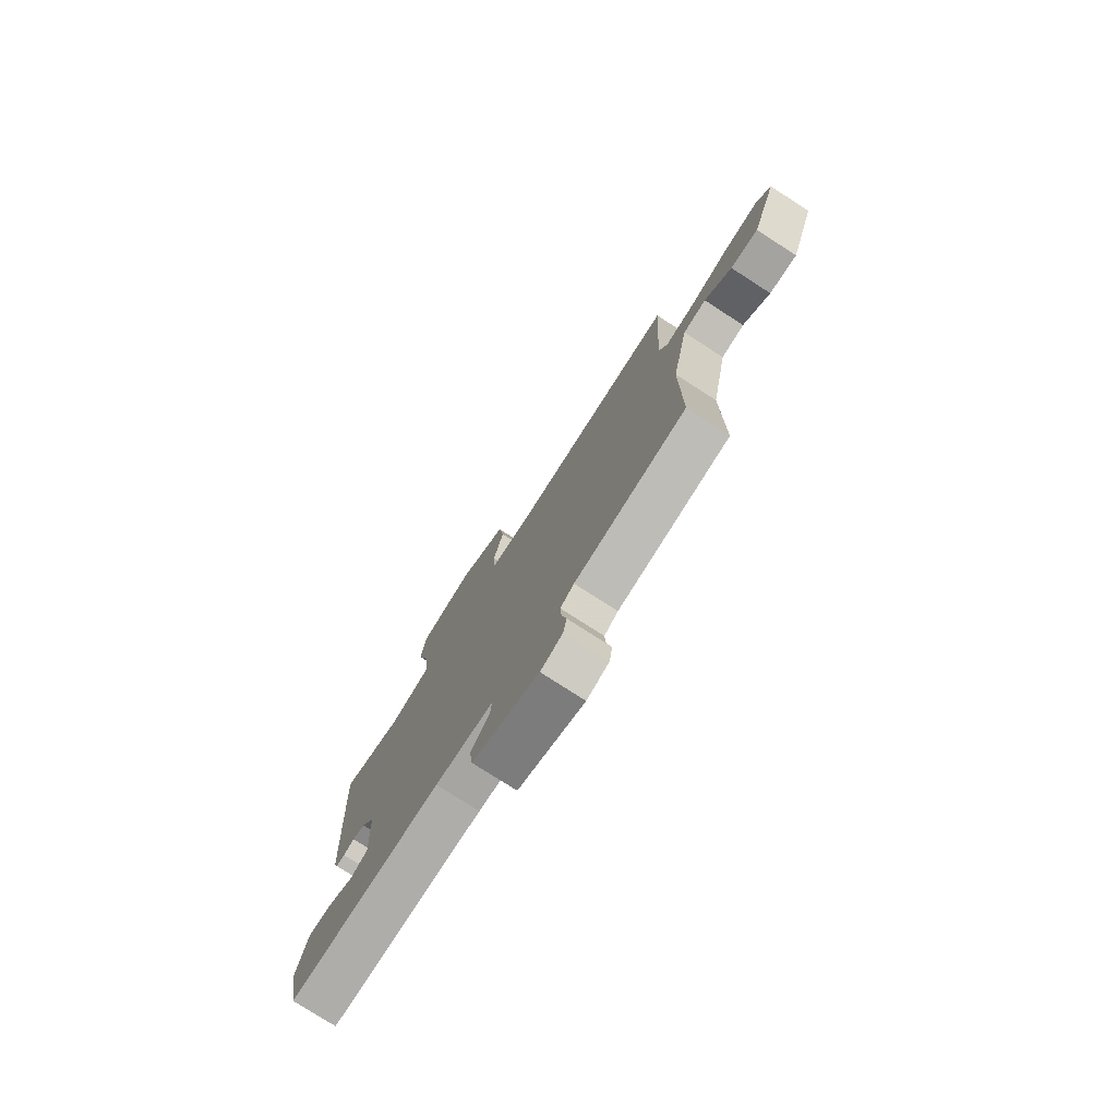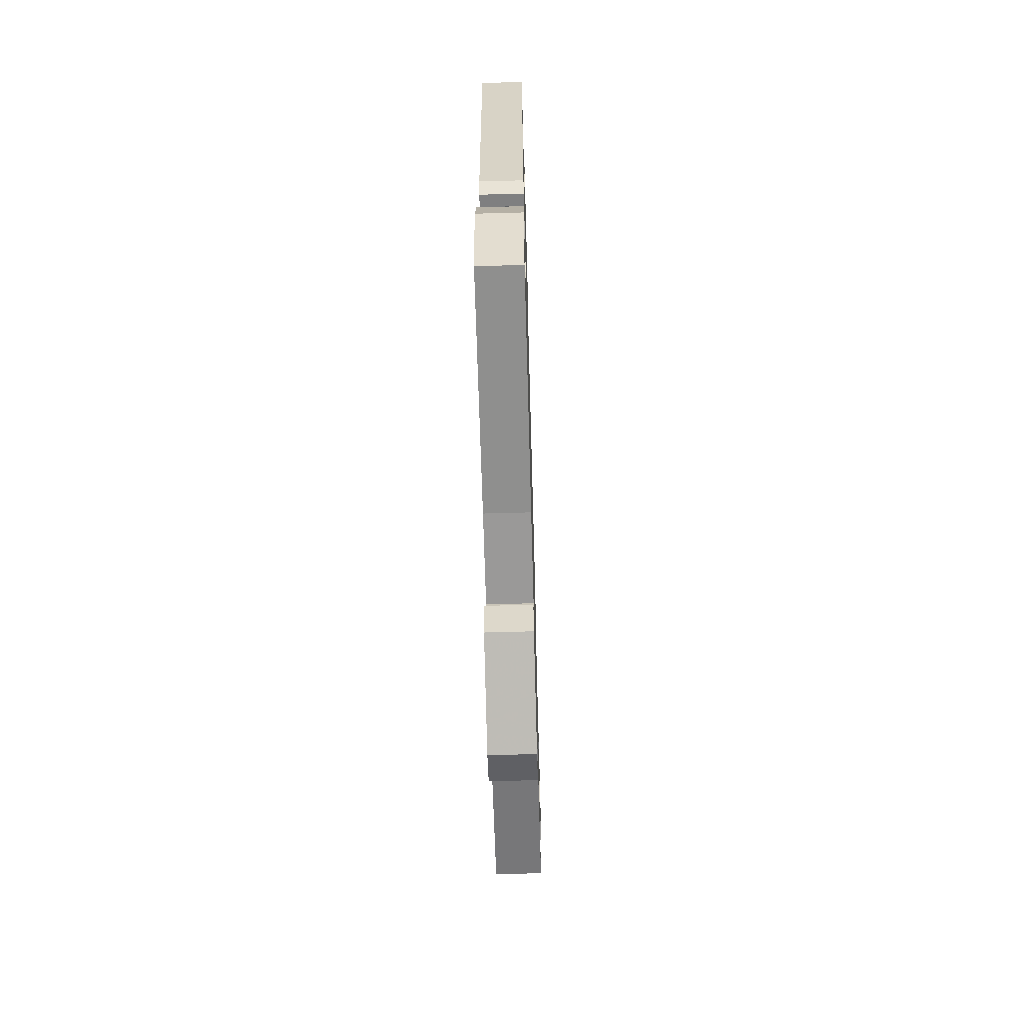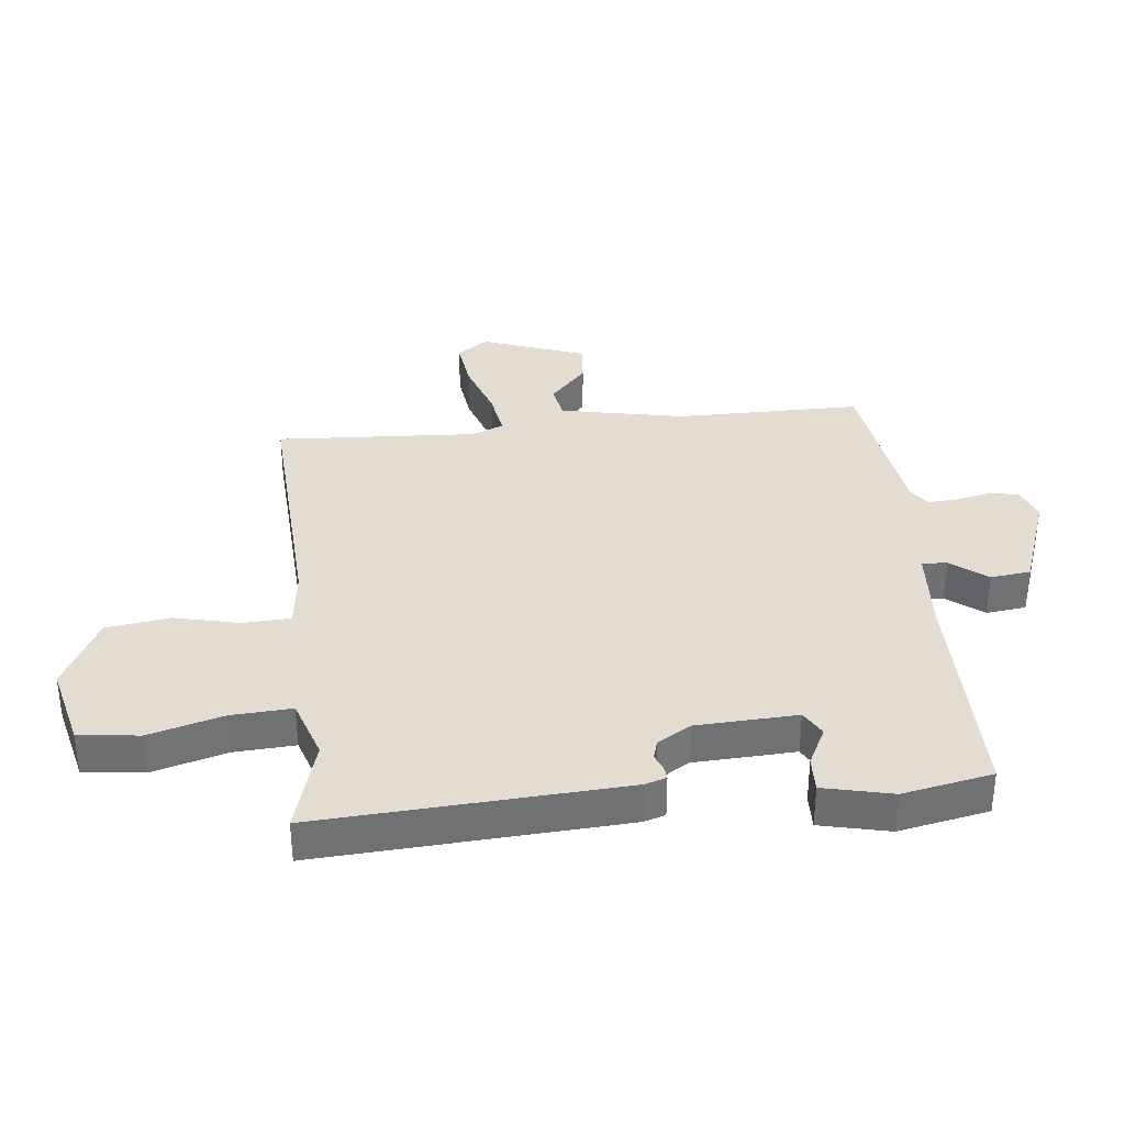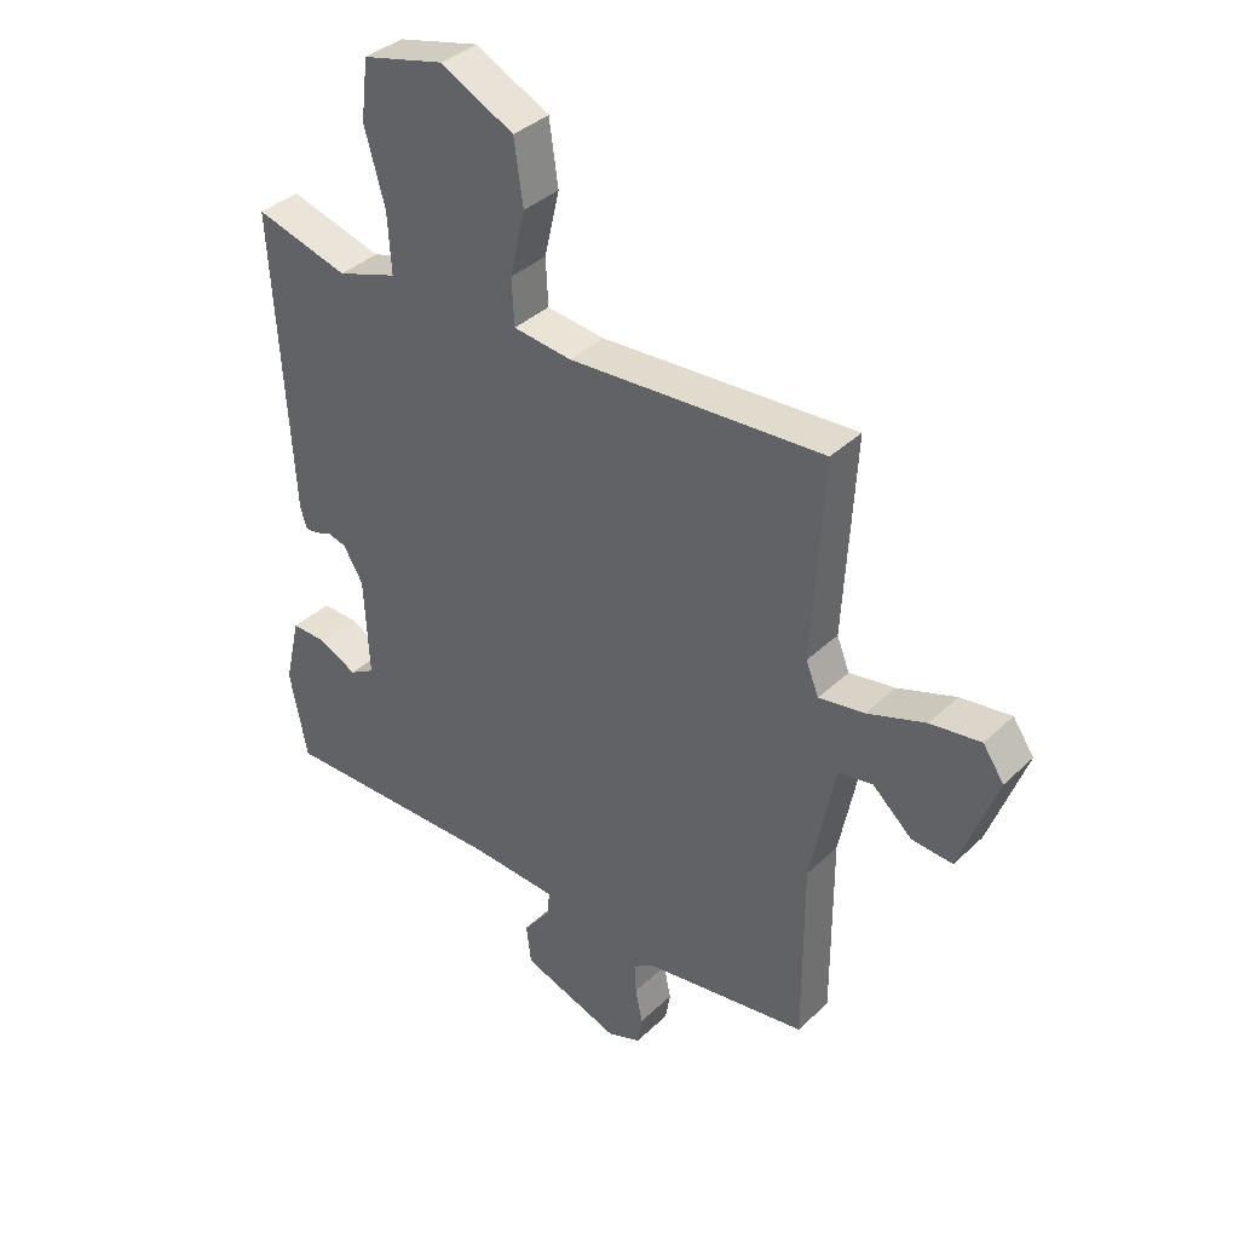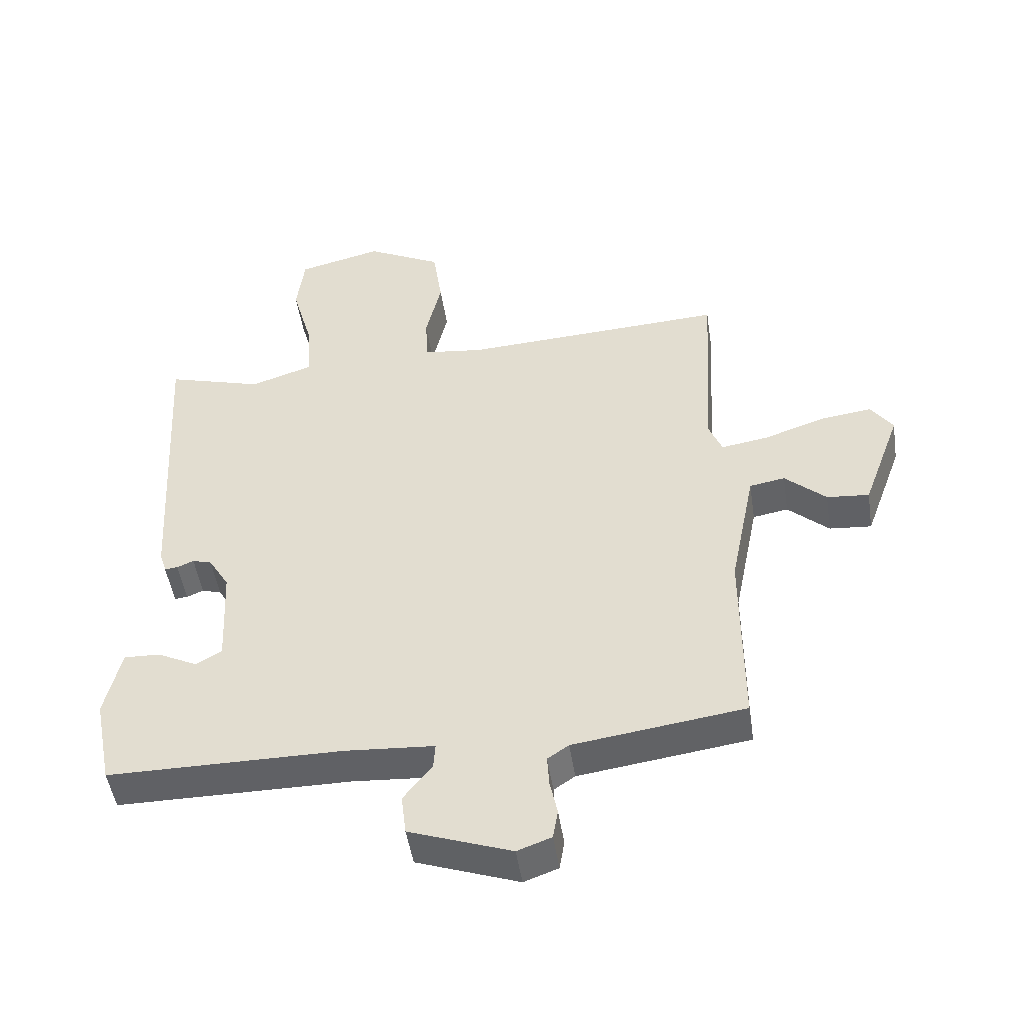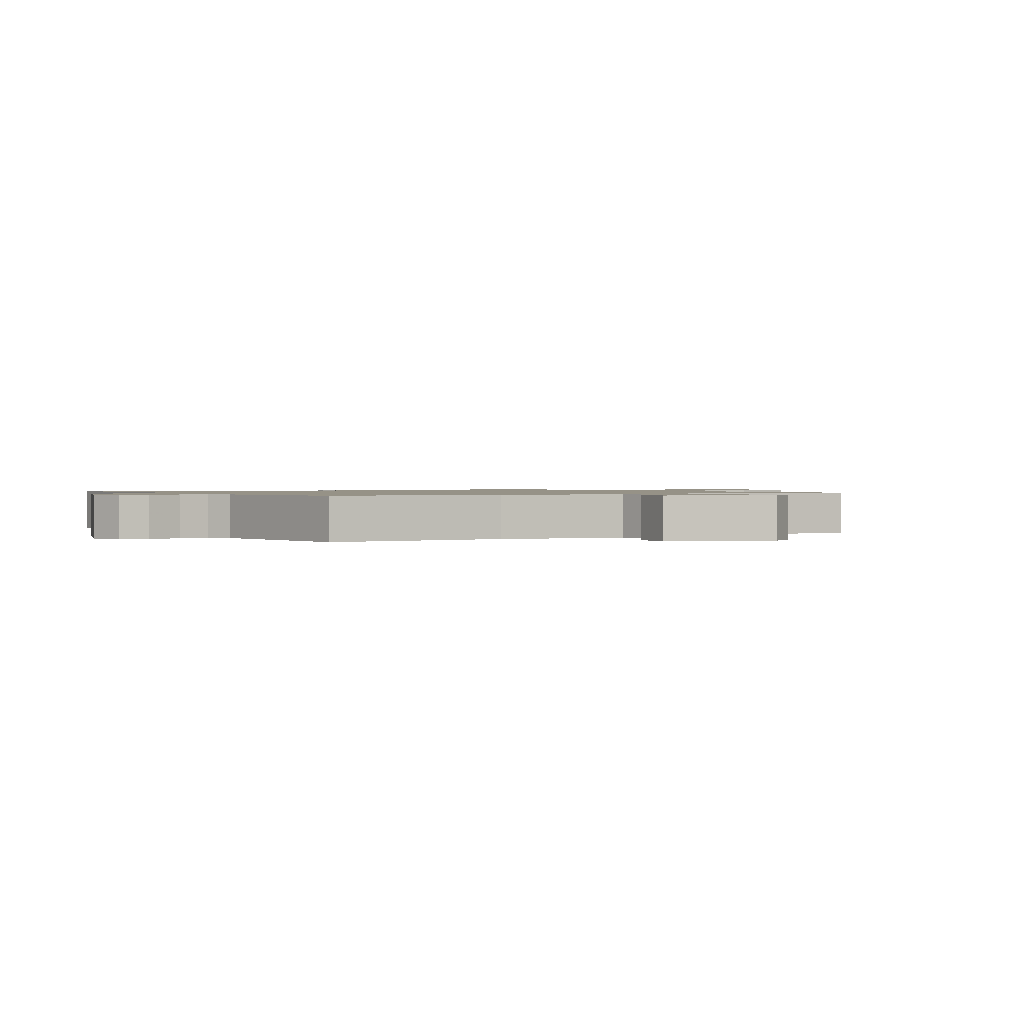
<metadata>
{"format":"obj","ext":"obj","renderer":"f3d","projection":"perspective","resolution":1024,"background":"white","views":[{"elev":-77.5,"azim":-122.8,"up":"+Z"},{"elev":-65.1,"azim":91.6,"up":"+Z"},{"elev":35.2,"azim":83.9,"up":"+Y"},{"elev":36.7,"azim":-140.6,"up":"+Z"},{"elev":-48.9,"azim":-171.4,"up":"+Z"},{"elev":1.0,"azim":-121.8,"up":"+Y"}]}
</metadata>
<code>
v 0.5 0.07 -0.5
v 0.123 0.07 -0.501
v -0.02 0.07 -0.511
v -0.017 0.07 -0.552
v 0.029 0.07 -0.611
v 0.021 0.07 -0.677
v -0.143 0.07 -0.736
v -0.198 0.07 -0.716
v -0.206 0.07 -0.668
v -0.194 0.07 -0.611
v -0.191 0.07 -0.561
v -0.225 0.07 -0.538
v -0.5 0.07 -0.5
v -0.5 0.07 -0.195
v -0.541 0.07 0.009
v -0.598 0.07 0.019
v -0.664 0.07 -0.041
v -0.732 0.07 -0.047
v -0.794 0.07 0.123
v -0.759 0.07 0.174
v -0.675 0.07 0.163
v -0.578 0.07 0.13
v -0.502 0.07 0.118
v -0.481 0.07 0.171
v -0.5 0.07 0.5
v -0.076 0.07 0.477
v 0.021 0.07 0.489
v 0.025 0.07 0.566
v 0 0.07 0.674
v 0.015 0.07 0.778
v 0.137 0.07 0.841
v 0.273 0.07 0.808
v 0.285 0.07 0.709
v 0.251 0.07 0.587
v 0.245 0.07 0.488
v 0.345 0.07 0.455
v 0.5 0.07 0.5
v 0.47 0.07 0.001
v 0.459 0.07 -0.034
v 0.438 0.07 -0.032
v 0.411 0.07 -0.021
v 0.38 0.07 -0.03
v 0.347 0.07 -0.085
v 0.339 0.07 -0.25
v 0.381 0.07 -0.274
v 0.445 0.07 -0.242
v 0.503 0.07 -0.24
v 0.529 0.07 -0.353
v 0.5 0 -0.5
v 0.123 0 -0.501
v -0.02 0 -0.511
v -0.017 0 -0.552
v 0.029 0 -0.611
v 0.021 0 -0.677
v -0.143 0 -0.736
v -0.198 0 -0.716
v -0.206 0 -0.668
v -0.194 0 -0.611
v -0.191 0 -0.561
v -0.225 0 -0.538
v -0.5 0 -0.5
v -0.5 0 -0.195
v -0.541 0 0.009
v -0.598 0 0.019
v -0.664 0 -0.041
v -0.732 0 -0.047
v -0.794 0 0.123
v -0.759 0 0.174
v -0.675 0 0.163
v -0.578 0 0.13
v -0.502 0 0.118
v -0.481 0 0.171
v -0.5 0 0.5
v -0.076 0 0.477
v 0.021 0 0.489
v 0.025 0 0.566
v 0 0 0.674
v 0.015 0 0.778
v 0.137 0 0.841
v 0.273 0 0.808
v 0.285 0 0.709
v 0.251 0 0.587
v 0.245 0 0.488
v 0.345 0 0.455
v 0.5 0 0.5
v 0.47 0 0.001
v 0.459 0 -0.034
v 0.438 0 -0.032
v 0.411 0 -0.021
v 0.38 0 -0.03
v 0.347 0 -0.085
v 0.339 0 -0.25
v 0.381 0 -0.274
v 0.445 0 -0.242
v 0.503 0 -0.24
v 0.529 0 -0.353
f 48 1 2
f 47 48 2
f 46 47 2
f 45 46 2
f 44 45 2 3
f 43 44 3
f 42 43 3
f 39 40 41
f 38 39 41
f 37 38 41
f 36 37 41
f 35 36 41 42
f 32 33 34
f 31 32 34
f 30 31 34
f 29 30 34
f 28 29 34
f 27 28 34 35
f 35 42 3
f 27 35 3
f 26 27 3
f 20 21 22
f 19 20 22
f 18 19 22
f 17 18 22
f 16 17 22
f 15 16 22 23
f 14 15 23 24
f 12 13 14 24
f 8 9 10
f 7 8 10
f 6 7 10
f 5 6 10
f 4 5 10
f 3 4 10 11
f 24 25 26
f 12 24 26
f 11 12 26
f 3 11 26
f 50 49 96
f 50 96 95
f 50 95 94
f 50 94 93
f 51 50 93 92
f 51 92 91
f 51 91 90
f 89 88 87
f 89 87 86
f 89 86 85
f 89 85 84
f 90 89 84 83
f 82 81 80
f 82 80 79
f 82 79 78
f 82 78 77
f 82 77 76
f 83 82 76 75
f 51 90 83
f 51 83 75
f 51 75 74
f 70 69 68
f 70 68 67
f 70 67 66
f 70 66 65
f 70 65 64
f 71 70 64 63
f 72 71 63 62
f 72 62 61 60
f 58 57 56
f 58 56 55
f 58 55 54
f 58 54 53
f 58 53 52
f 59 58 52 51
f 74 73 72
f 74 72 60
f 74 60 59
f 74 59 51
f 1 49 50 2
f 2 50 51 3
f 3 51 52 4
f 4 52 53 5
f 5 53 54 6
f 6 54 55 7
f 7 55 56 8
f 8 56 57 9
f 9 57 58 10
f 10 58 59 11
f 11 59 60 12
f 12 60 61 13
f 13 61 62 14
f 14 62 63 15
f 15 63 64 16
f 16 64 65 17
f 17 65 66 18
f 18 66 67 19
f 19 67 68 20
f 20 68 69 21
f 21 69 70 22
f 22 70 71 23
f 23 71 72 24
f 24 72 73 25
f 25 73 74 26
f 26 74 75 27
f 27 75 76 28
f 28 76 77 29
f 29 77 78 30
f 30 78 79 31
f 31 79 80 32
f 32 80 81 33
f 33 81 82 34
f 34 82 83 35
f 35 83 84 36
f 36 84 85 37
f 37 85 86 38
f 38 86 87 39
f 39 87 88 40
f 40 88 89 41
f 41 89 90 42
f 42 90 91 43
f 43 91 92 44
f 44 92 93 45
f 45 93 94 46
f 46 94 95 47
f 47 95 96 48
f 48 96 49 1

</code>
